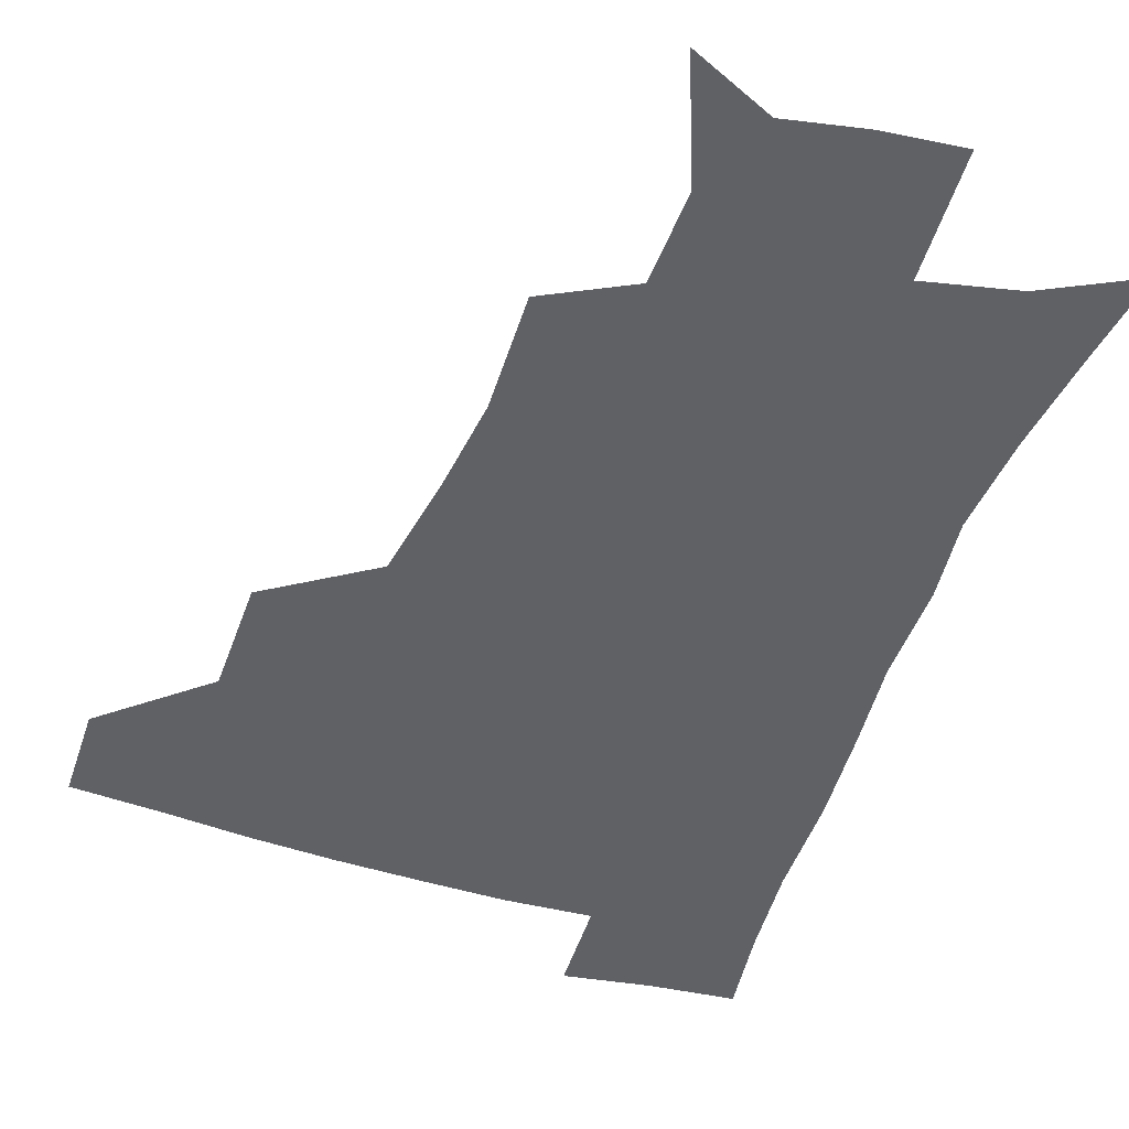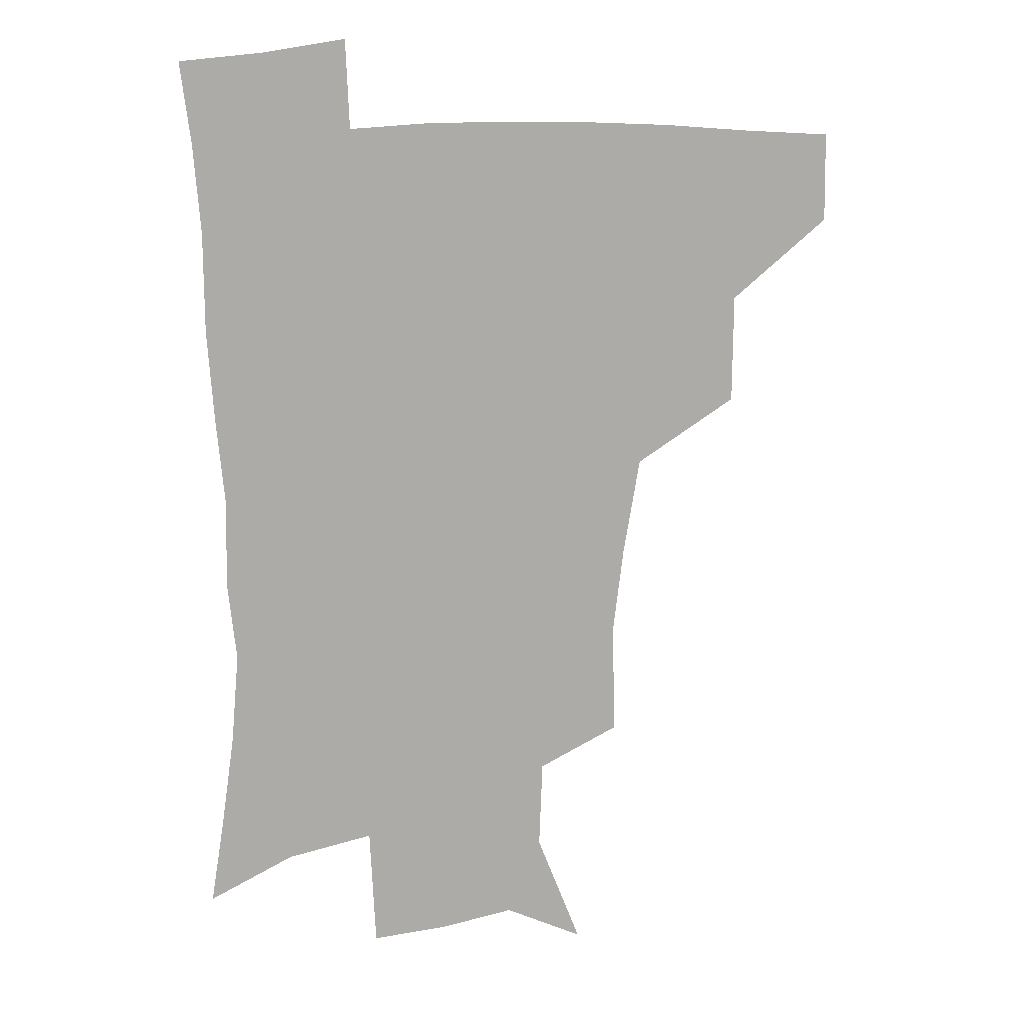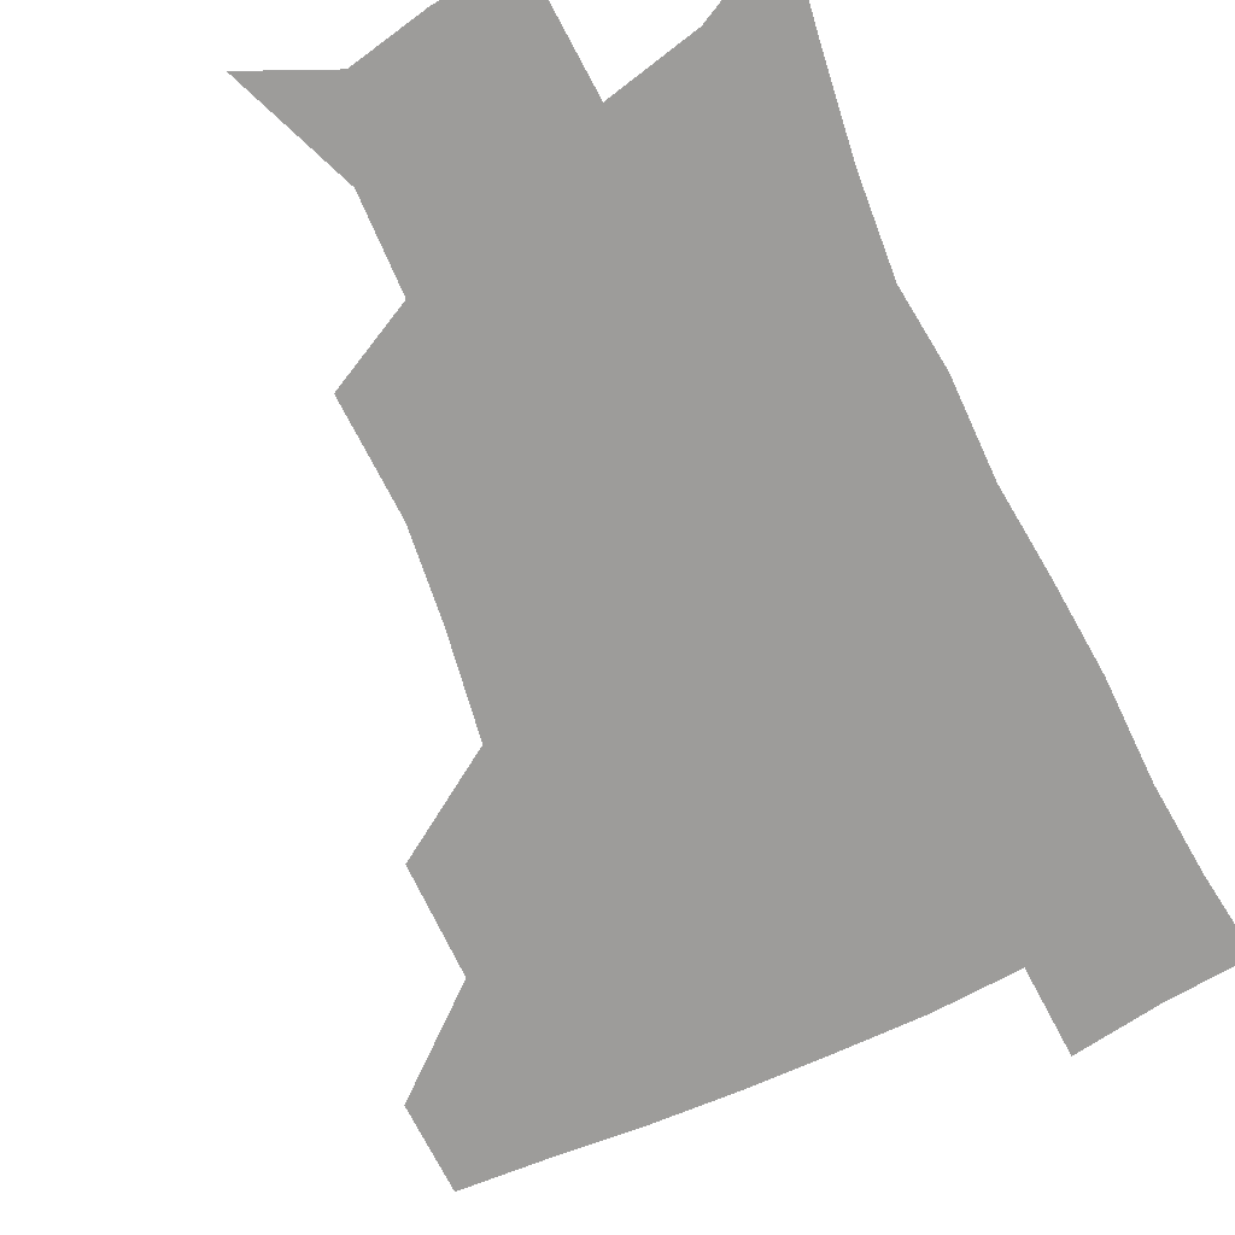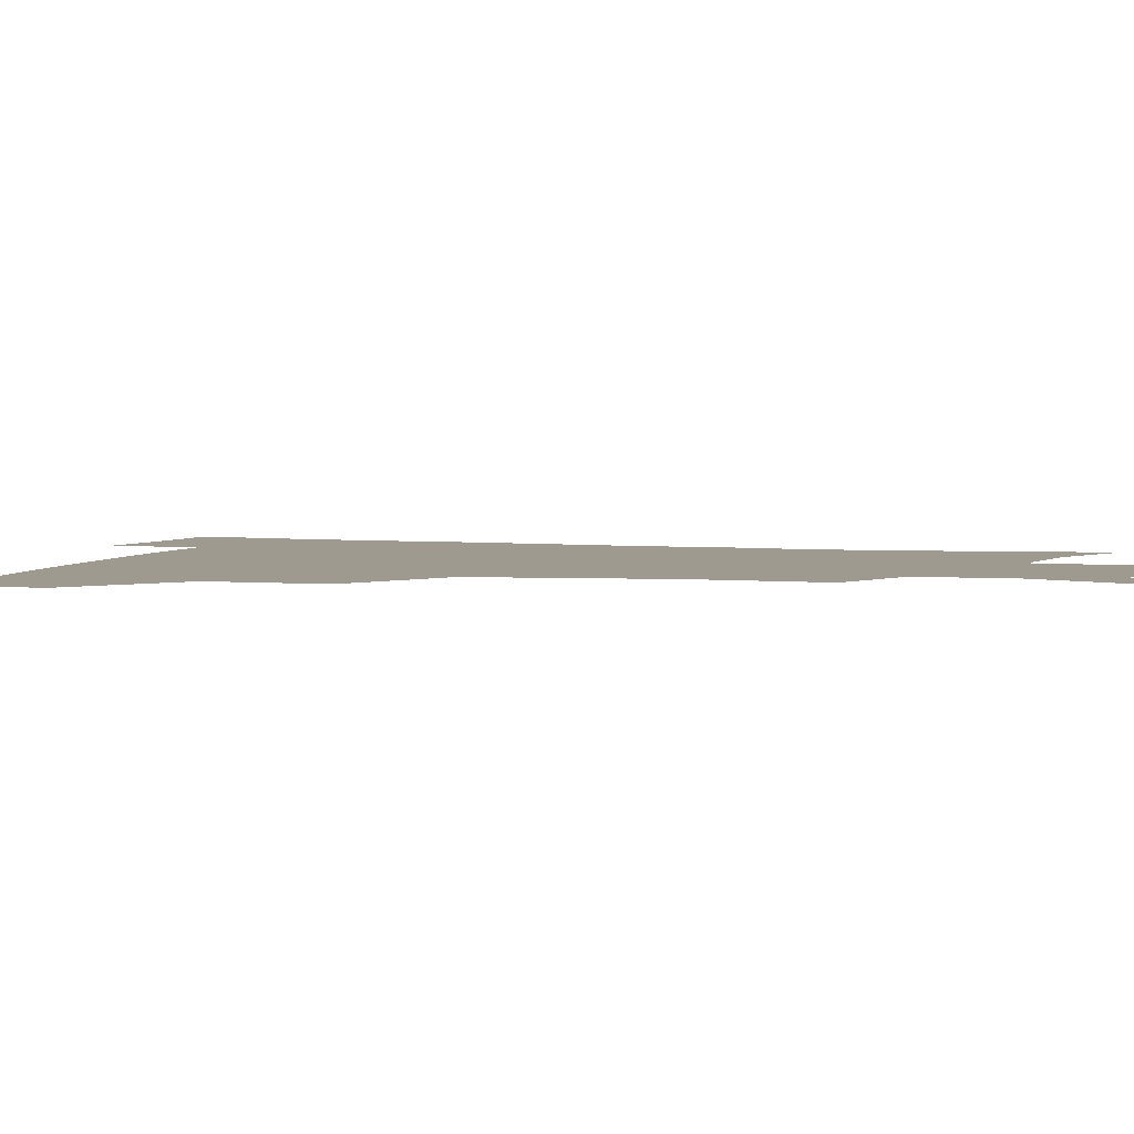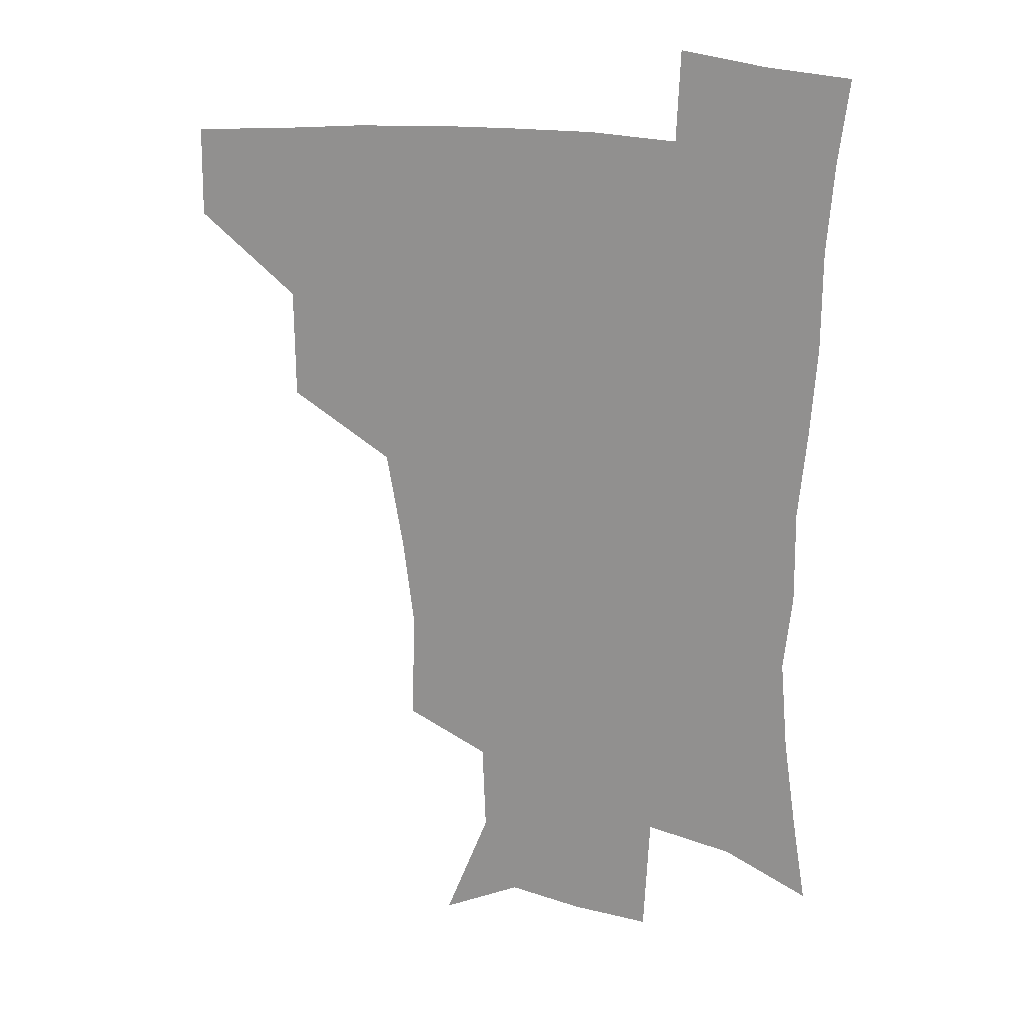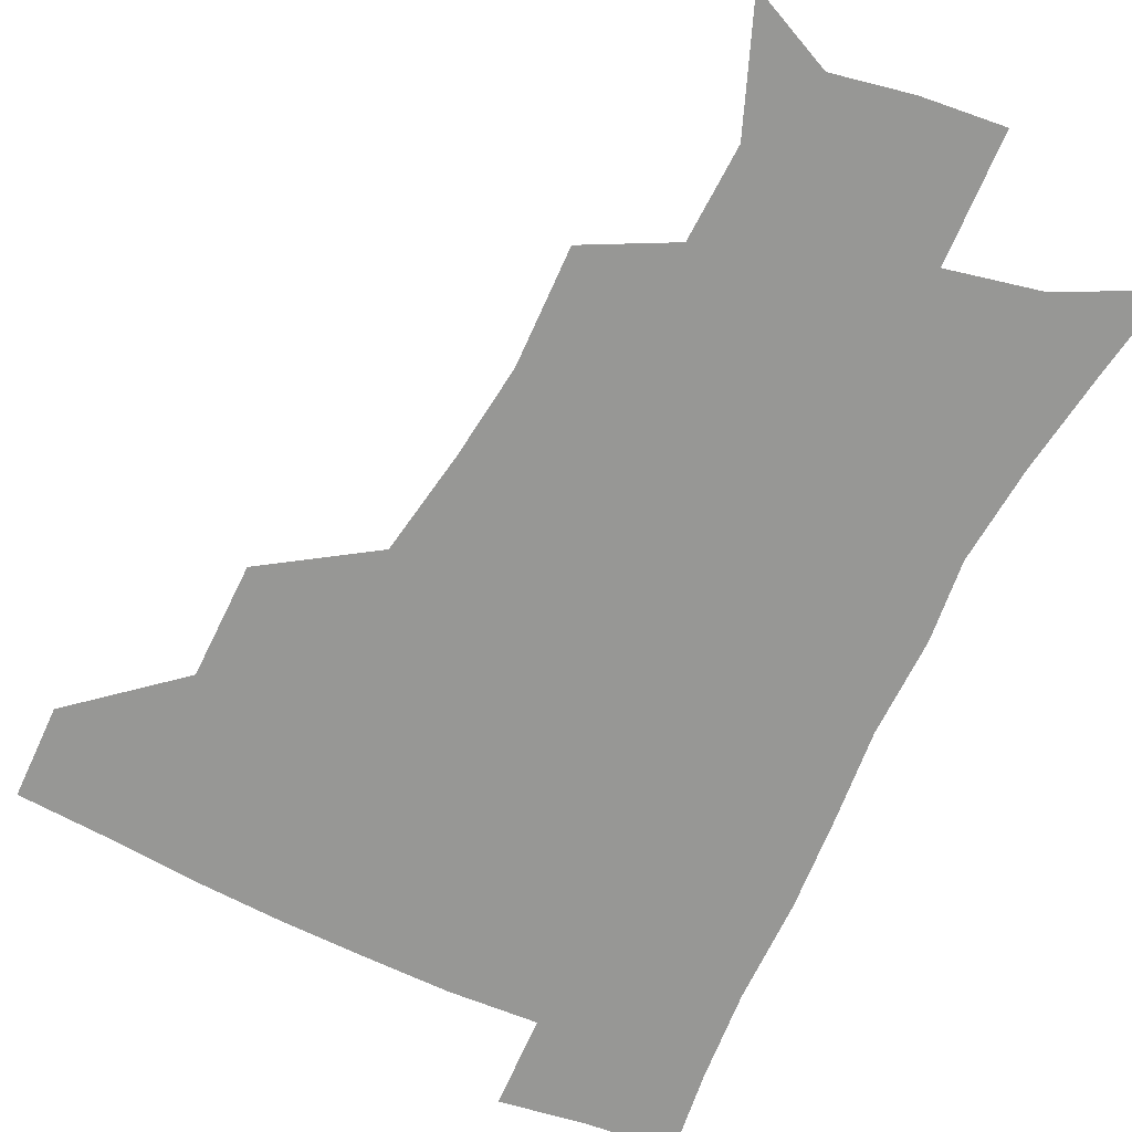
<metadata>
{"format":"obj","ext":"obj","renderer":"f3d","projection":"perspective","resolution":1024,"background":"white","views":[{"elev":-48.8,"azim":-19.0,"up":"+Z"},{"elev":14.0,"azim":170.7,"up":"+Y"},{"elev":-70.1,"azim":25.3,"up":"+Z"},{"elev":3.8,"azim":-73.6,"up":"+Z"},{"elev":20.9,"azim":14.3,"up":"+Y"},{"elev":-68.1,"azim":-25.6,"up":"+Z"}]}
</metadata>
<code>
v 481.8 446.9 0
v 482.3 478.5 0
v 516.2 379.3 0
v 515.9 418 0
v 515.1 450.2 0
v 512.9 480.3 0
v 560.1 249.7 0
v 561.2 289.4 0
v 557.4 321 0
v 551.5 356.1 0
v 548.3 392.4 0
v 546.7 423.5 0
v 545.9 452.6 0
v 542.6 482.6 0
v 574.1 162.6 0
v 589.9 203.2 0
v 588.7 235.1 0
v 585.7 269.8 0
v 584.3 305 0
v 580.8 333.7 0
v 577.8 366.2 0
v 576.5 398.4 0
v 575.8 427.4 0
v 574.3 454.4 0
v 571.8 483.9 0
v 602 175.2 0
v 611.6 213.2 0
v 609.9 244.1 0
v 608.8 280.8 0
v 607.2 310.7 0
v 605.2 340.7 0
v 603.9 371.3 0
v 603.1 400.2 0
v 602.9 428.1 0
v 602.8 455.2 0
v 600.9 484.3 0
v 627.9 170 0
v 633.7 217.5 0
v 632.8 250.4 0
v 631.5 281.7 0
v 630.3 313 0
v 629.6 340.9 0
v 629 373.4 0
v 629.3 401.5 0
v 630.1 428.9 0
v 631 455.5 0
v 629.8 484.4 0
v 655.1 167.1 0
v 657.2 210.6 0
v 655.7 247.6 0
v 654 281.8 0
v 653.6 311.4 0
v 654.1 339.1 0
v 653.8 371.1 0
v 655.2 398.9 0
v 656.4 427.6 0
v 657.9 455.5 0
v 659.8 482.5 0
v 661.1 514.2 0
v 687.9 203.8 0
v 681.1 241.2 0
v 677.9 274.5 0
v 677.2 305 0
v 678.2 334.3 0
v 679.5 363.9 0
v 680.2 395.3 0
v 682.9 423.6 0
v 684.4 453.4 0
v 687.6 480.3 0
v 690.5 509.5 0
v 718.4 188.5 0
v 713.4 220.3 0
v 708.7 253.4 0
v 706 286 0
v 708.9 313.6 0
v 708.5 347.1 0
v 711.3 378.2 0
v 713.6 410.5 0
v 713.7 445.7 0
v 716.2 477.3 0
v 719.8 506.7 0
f 4 5 1
f 1 5 2
f 5 6 2
f 10 11 3
f 3 11 4
f 11 12 4
f 4 12 5
f 12 13 5
f 5 13 6
f 13 14 6
f 17 18 7
f 7 18 8
f 18 19 8
f 8 19 9
f 19 20 9
f 9 20 10
f 20 21 10
f 10 21 11
f 21 22 11
f 11 22 12
f 22 23 12
f 12 23 13
f 23 24 13
f 13 24 14
f 24 25 14
f 15 26 16
f 26 27 16
f 16 27 17
f 27 28 17
f 17 28 18
f 28 29 18
f 18 29 19
f 29 30 19
f 19 30 20
f 30 31 20
f 20 31 21
f 31 32 21
f 21 32 22
f 32 33 22
f 22 33 23
f 33 34 23
f 23 34 24
f 34 35 24
f 24 35 25
f 35 36 25
f 26 37 27
f 37 38 27
f 27 38 28
f 38 39 28
f 28 39 29
f 39 40 29
f 29 40 30
f 40 41 30
f 30 41 31
f 41 42 31
f 31 42 32
f 42 43 32
f 32 43 33
f 43 44 33
f 33 44 34
f 44 45 34
f 34 45 35
f 45 46 35
f 35 46 36
f 46 47 36
f 37 48 38
f 48 49 38
f 38 49 39
f 49 50 39
f 39 50 40
f 50 51 40
f 40 51 41
f 51 52 41
f 41 52 42
f 52 53 42
f 42 53 43
f 53 54 43
f 43 54 44
f 54 55 44
f 44 55 45
f 55 56 45
f 45 56 46
f 56 57 46
f 46 57 47
f 57 58 47
f 49 60 50
f 60 61 50
f 50 61 51
f 61 62 51
f 51 62 52
f 62 63 52
f 52 63 53
f 63 64 53
f 53 64 54
f 64 65 54
f 54 65 55
f 65 66 55
f 55 66 56
f 66 67 56
f 56 67 57
f 67 68 57
f 57 68 58
f 68 69 58
f 58 69 59
f 69 70 59
f 60 71 61
f 71 72 61
f 61 72 62
f 72 73 62
f 62 73 63
f 73 74 63
f 63 74 64
f 74 75 64
f 64 75 65
f 75 76 65
f 65 76 66
f 76 77 66
f 66 77 67
f 77 78 67
f 67 78 68
f 78 79 68
f 68 79 69
f 79 80 69
f 69 80 70
f 80 81 70

</code>
